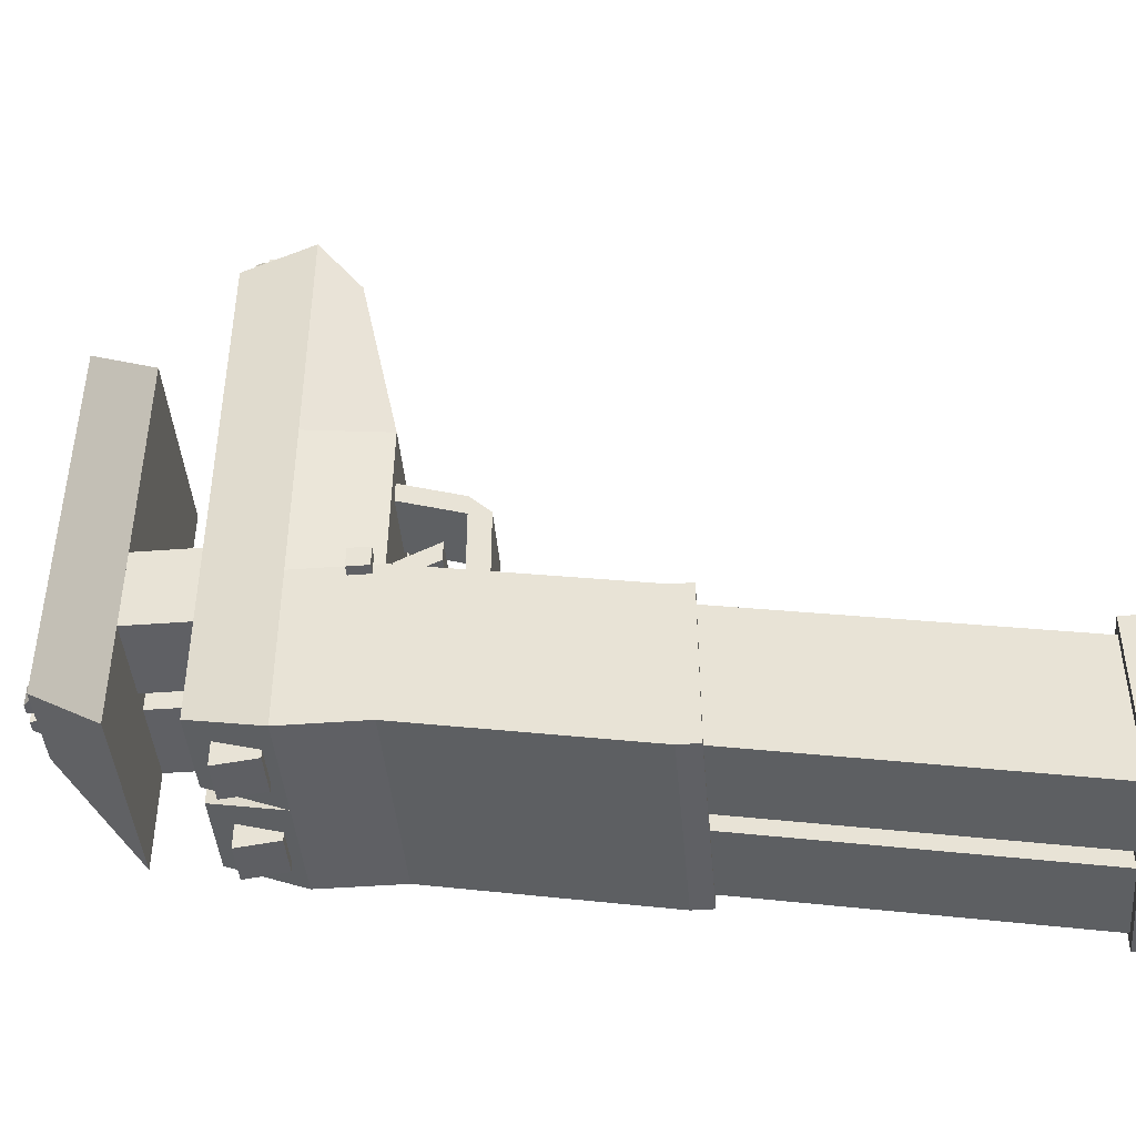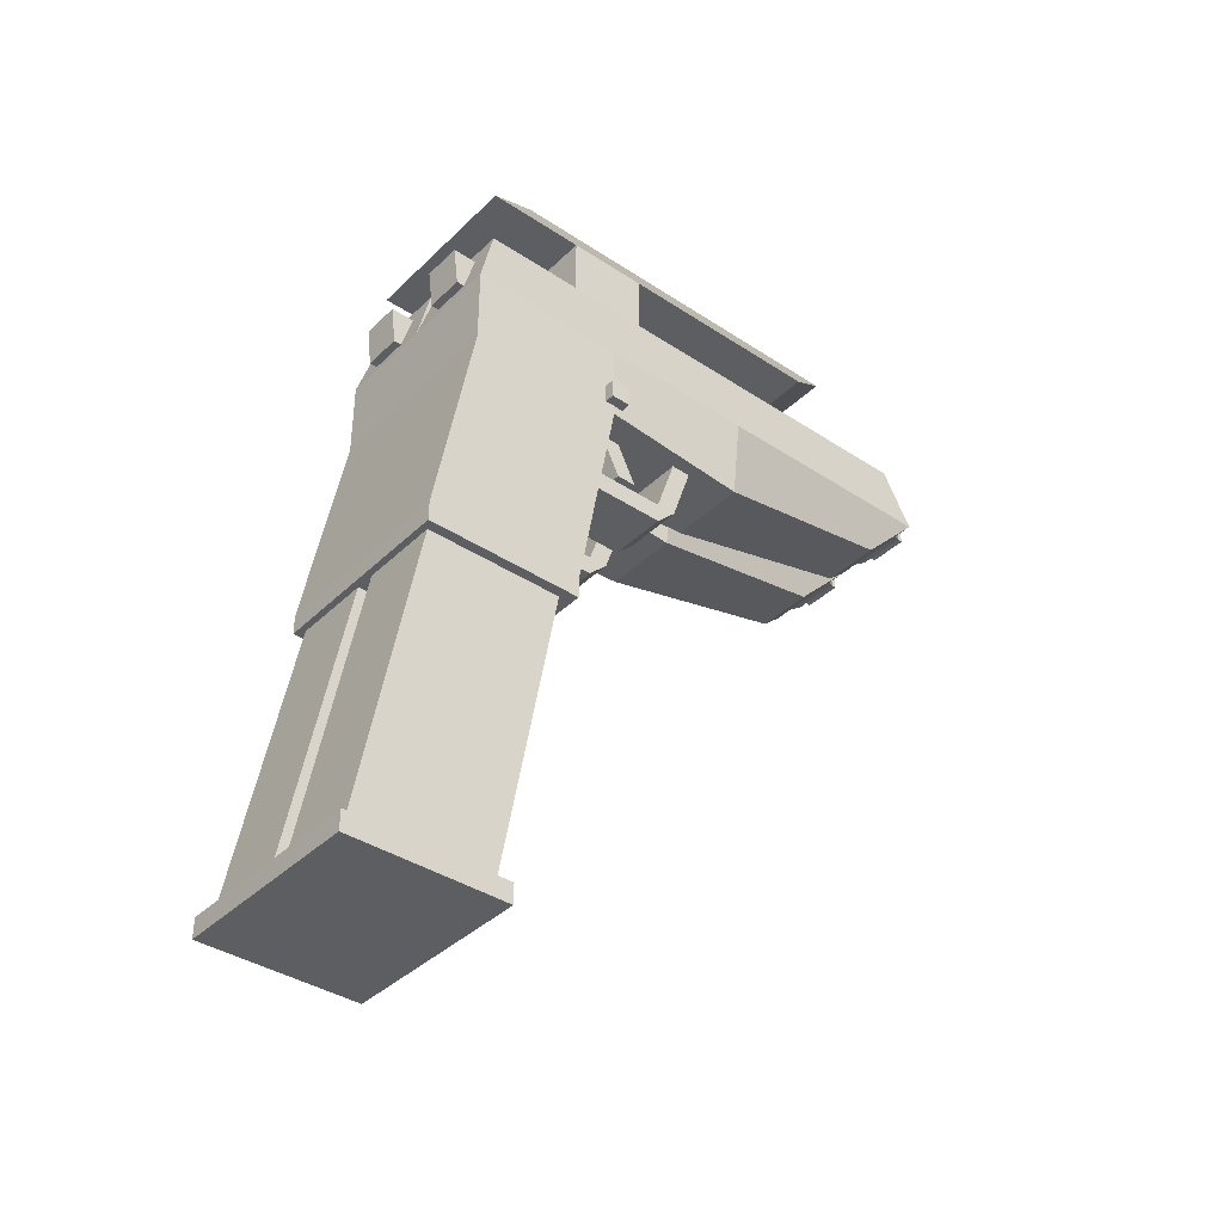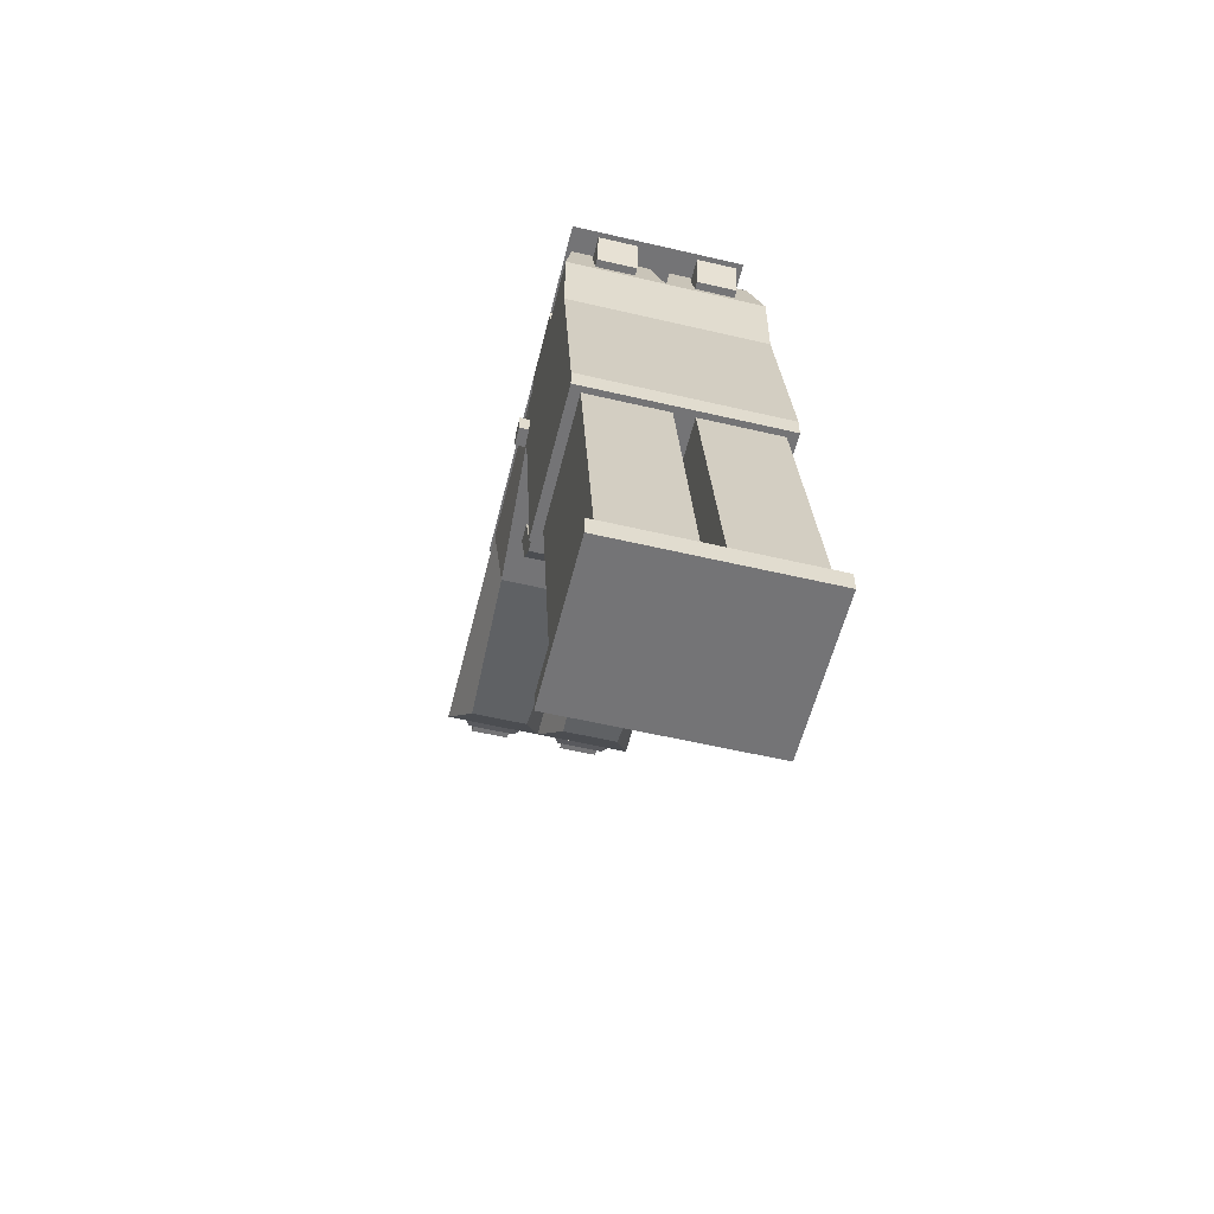
<metadata>
{"format":"obj","ext":"obj","renderer":"f3d","projection":"perspective","resolution":1024,"background":"white","views":[{"elev":-43.9,"azim":-85.0,"up":"+Z"},{"elev":-38.4,"azim":-129.8,"up":"+Y"},{"elev":-56.3,"azim":166.2,"up":"+Y"}]}
</metadata>
<code>
o gunright
v -0.08594 -0.0625 0.007812
v -0.08594 -0.04688 0.007812
v -0.08594 -0.04688 -0.007813
v -0.08594 -0.0625 -0.007813
v -0.007812 -0.04688 -0.007813
v -0.007812 -0.04688 0.007812
v -0.007812 -0.0625 0.007812
v -0.007812 -0.0625 -0.007813
v -0.05469 -0.1016 0.03906
v -0.05469 -0.07031 0.02344
v -0.05469 -0.07031 0.007812
v -0.05469 -0.1016 0.02344
v -0.02344 -0.07031 0.007812
v -0.02344 -0.07031 0.02344
v -0.02344 -0.1016 0.03906
v -0.02344 -0.1016 0.02344
v -0.0625 -0.007813 0.3125
v -0.0625 0.03906 0.3125
v -0.0625 0.03906 -0.1094
v -0.0625 -0.007812 -0.1094
v -0.01562 0.03906 -0.1094
v -0.01562 0.03906 0.3125
v -0.01562 -0.007813 0.3125
v -0.01562 -0.007812 -0.1094
v -0.05859 -0.003906 0.3203
v -0.05859 0.03516 0.3203
v -0.0625 0.03906 0.3125
v -0.0625 -0.007813 0.3125
v -0.01562 0.03906 0.3125
v -0.01953 0.03516 0.3203
v -0.01953 -0.003906 0.3203
v -0.01562 -0.007813 0.3125
v -0.05469 -0 0.3281
v -0.05469 0.03125 0.3281
v -0.05469 0.03125 0.3125
v -0.05469 -0 0.3125
v -0.02344 0.03125 0.3125
v -0.02344 0.03125 0.3281
v -0.02344 -0 0.3281
v -0.02344 -0 0.3125
v -0.07031 -0.07031 0.125
v -0.07812 -0.007813 0.125
v -0.07812 -0.007812 -0
v -0.07812 -0.07031 -0
v 0 -0.007812 -0
v 0 -0.007813 0.125
v -0.007812 -0.07031 0.125
v 0 -0.07031 -0
v -0.0625 -0.03906 0.2812
v -0.07812 -0.007813 0.3125
v -0.07812 -0.007813 0.125
v -0.07031 -0.07031 0.125
v 0 -0.007813 0.125
v 0 -0.007813 0.3125
v -0.01562 -0.03906 0.2812
v -0.007812 -0.07031 0.125
v -0.07812 -0.07031 -0
v -0.07812 -0.007812 -0
v -0.07812 -0.007812 -0.125
v -0.07812 -0.07031 -0.125
v 0 -0.007812 -0.125
v 0 -0.007812 -0
v 0 -0.07031 -0
v 0 -0.07031 -0.125
v -0.0625 -0.1328 -0
v -0.0625 -0.07031 -0
v -0.0625 -0.07031 -0.0625
v -0.0625 -0.1328 -0.0625
v -0.01562 -0.07031 -0.0625
v -0.01562 -0.07031 -0
v -0.01562 -0.1328 -0
v -0.01562 -0.1328 -0.0625
v -0.0625 -0.1328 0.05469
v -0.0625 -0.1172 0.07031
v -0.0625 -0.1172 -0
v -0.0625 -0.1328 -0
v -0.01562 -0.1172 -0
v -0.01562 -0.1172 0.07031
v -0.01562 -0.1328 0.05469
v -0.01562 -0.1328 -0
v -0.0625 -0.1172 0.07031
v -0.0625 -0.07031 0.08594
v -0.0625 -0.07031 0.07031
v -0.0625 -0.1172 0.05469
v -0.01562 -0.07031 0.07031
v -0.01562 -0.07031 0.08594
v -0.01562 -0.1172 0.07031
v -0.01562 -0.1172 0.05469
v -0.05469 0 -0.09375
v -0.05469 0.03125 -0.09375
v -0.05469 0.03125 -0.1328
v -0.05469 0 -0.1289
v -0.02344 0.03125 -0.1328
v -0.02344 0.03125 -0.09375
v -0.02344 0 -0.09375
v -0.02344 0 -0.1289
v -0.07812 -0.2422 -0.03125
v -0.07812 -0.07031 -0
v -0.07812 -0.07031 -0.125
v -0.07812 -0.2422 -0.1562
v 0 -0.07031 -0.125
v 0 -0.07031 -0
v 0 -0.2422 -0.03125
v 0 -0.2422 -0.1562
f 1 2 3 4
f 5 6 7 8
f 3 2 6 5
f 7 1 4 8
f 6 2 1 7
f 4 3 5 8
f 9 10 11 12
f 13 14 15 16
f 11 10 14 13
f 15 9 12 16
f 14 10 9 15
f 12 11 13 16
f 17 18 19 20
f 21 22 23 24
f 19 18 22 21
f 23 17 20 24
f 22 18 17 23
f 20 19 21 24
f 25 26 27 28
f 29 30 31 32
f 27 26 30 29
f 31 25 28 32
f 30 26 25 31
f 28 27 29 32
f 33 34 35 36
f 37 38 39 40
f 35 34 38 37
f 39 33 36 40
f 38 34 33 39
f 36 35 37 40
f 41 42 43 44
f 45 46 47 48
f 43 42 46 45
f 47 41 44 48
f 46 42 41 47
f 44 43 45 48
f 49 50 51 52
f 53 54 55 56
f 51 50 54 53
f 55 49 52 56
f 54 50 49 55
f 52 51 53 56
f 57 58 59 60
f 61 62 63 64
f 59 58 62 61
f 63 57 60 64
f 62 58 57 63
f 60 59 61 64
f 65 66 67 68
f 69 70 71 72
f 67 66 70 69
f 71 65 68 72
f 70 66 65 71
f 68 67 69 72
f 73 74 75 76
f 77 78 79 80
f 75 74 78 77
f 79 73 76 80
f 78 74 73 79
f 76 75 77 80
f 81 82 83 84
f 85 86 87 88
f 83 82 86 85
f 87 81 84 88
f 86 82 81 87
f 84 83 85 88
f 89 90 91 92
f 93 94 95 96
f 91 90 94 93
f 95 89 92 96
f 94 90 89 95
f 92 91 93 96
f 97 98 99 100
f 101 102 103 104
f 99 98 102 101
f 103 97 100 104
f 102 98 97 103
f 100 99 101 104
o gunleft
v 0.08594 -0.04688 -0.007813
v 0.08594 -0.04688 0.007812
v 0.08594 -0.0625 0.007812
v 0.08594 -0.0625 -0.007813
v 0.007812 -0.0625 0.007812
v 0.007812 -0.04688 0.007812
v 0.007812 -0.04688 -0.007813
v 0.007812 -0.0625 -0.007813
v 0.05469 -0.07031 0.007812
v 0.05469 -0.07031 0.02344
v 0.05469 -0.1016 0.03906
v 0.05469 -0.1016 0.02344
v 0.02344 -0.1016 0.03906
v 0.02344 -0.07031 0.02344
v 0.02344 -0.07031 0.007812
v 0.02344 -0.1016 0.02344
v 0.0625 0.03906 -0.1094
v 0.0625 0.03906 0.3125
v 0.0625 -0.007813 0.3125
v 0.0625 -0.007812 -0.1094
v 0.01562 -0.007813 0.3125
v 0.01562 0.03906 0.3125
v 0.01562 0.03906 -0.1094
v 0.01562 -0.007812 -0.1094
v 0.0625 0.03906 0.3125
v 0.05859 0.03516 0.3203
v 0.05859 -0.003906 0.3203
v 0.0625 -0.007813 0.3125
v 0.01953 -0.003906 0.3203
v 0.01953 0.03516 0.3203
v 0.01562 0.03906 0.3125
v 0.01562 -0.007813 0.3125
v 0.05469 0.03125 0.3125
v 0.05469 0.03125 0.3281
v 0.05469 -0 0.3281
v 0.05469 -0 0.3125
v 0.02344 -0 0.3281
v 0.02344 0.03125 0.3281
v 0.02344 0.03125 0.3125
v 0.02344 -0 0.3125
v 0.07812 -0.007812 -0
v 0.07812 -0.007813 0.125
v 0.07031 -0.07031 0.125
v 0.07812 -0.07031 -0
v 0.007812 -0.07031 0.125
v 0 -0.007813 0.125
v 0 -0.007812 -0
v 0 -0.07031 -0
v 0.07812 -0.007813 0.125
v 0.07812 -0.007813 0.3125
v 0.0625 -0.03906 0.2812
v 0.07031 -0.07031 0.125
v 0.01562 -0.03906 0.2812
v 0 -0.007813 0.3125
v 0 -0.007813 0.125
v 0.007812 -0.07031 0.125
v 0.07812 -0.007812 -0.125
v 0.07812 -0.007812 -0
v 0.07812 -0.07031 -0
v 0.07812 -0.07031 -0.125
v 0 -0.07031 -0
v 0 -0.007812 -0
v 0 -0.007812 -0.125
v 0 -0.07031 -0.125
v 0.0625 -0.07031 -0.0625
v 0.0625 -0.07031 -0
v 0.0625 -0.1328 -0
v 0.0625 -0.1328 -0.0625
v 0.01562 -0.1328 -0
v 0.01562 -0.07031 -0
v 0.01562 -0.07031 -0.0625
v 0.01562 -0.1328 -0.0625
v 0.0625 -0.1172 -0
v 0.0625 -0.1172 0.07031
v 0.0625 -0.1328 0.05469
v 0.0625 -0.1328 -0
v 0.01562 -0.1328 0.05469
v 0.01562 -0.1172 0.07031
v 0.01562 -0.1172 -0
v 0.01562 -0.1328 -0
v 0.0625 -0.07031 0.07031
v 0.0625 -0.07031 0.08594
v 0.0625 -0.1172 0.07031
v 0.0625 -0.1172 0.05469
v 0.01562 -0.1172 0.07031
v 0.01562 -0.07031 0.08594
v 0.01562 -0.07031 0.07031
v 0.01562 -0.1172 0.05469
v 0.05469 0.03125 -0.1328
v 0.05469 0.03125 -0.09375
v 0.05469 0 -0.09375
v 0.05469 0 -0.1289
v 0.02344 0 -0.09375
v 0.02344 0.03125 -0.09375
v 0.02344 0.03125 -0.1328
v 0.02344 0 -0.1289
v 0.07812 -0.07031 -0.125
v 0.07812 -0.07031 -0
v 0.07812 -0.2422 -0.03125
v 0.07812 -0.2422 -0.1562
v 0 -0.2422 -0.03125
v 0 -0.07031 -0
v 0 -0.07031 -0.125
v 0 -0.2422 -0.1562
f 105 106 107 108
f 109 110 111 112
f 110 106 105 111
f 108 107 109 112
f 107 106 110 109
f 111 105 108 112
f 113 114 115 116
f 117 118 119 120
f 118 114 113 119
f 116 115 117 120
f 115 114 118 117
f 119 113 116 120
f 121 122 123 124
f 125 126 127 128
f 126 122 121 127
f 124 123 125 128
f 123 122 126 125
f 127 121 124 128
f 129 130 131 132
f 133 134 135 136
f 134 130 129 135
f 132 131 133 136
f 131 130 134 133
f 135 129 132 136
f 137 138 139 140
f 141 142 143 144
f 142 138 137 143
f 140 139 141 144
f 139 138 142 141
f 143 137 140 144
f 145 146 147 148
f 149 150 151 152
f 150 146 145 151
f 148 147 149 152
f 147 146 150 149
f 151 145 148 152
f 153 154 155 156
f 157 158 159 160
f 158 154 153 159
f 156 155 157 160
f 155 154 158 157
f 159 153 156 160
f 161 162 163 164
f 165 166 167 168
f 166 162 161 167
f 164 163 165 168
f 163 162 166 165
f 167 161 164 168
f 169 170 171 172
f 173 174 175 176
f 174 170 169 175
f 172 171 173 176
f 171 170 174 173
f 175 169 172 176
f 177 178 179 180
f 181 182 183 184
f 182 178 177 183
f 180 179 181 184
f 179 178 182 181
f 183 177 180 184
f 185 186 187 188
f 189 190 191 192
f 190 186 185 191
f 188 187 189 192
f 187 186 190 189
f 191 185 188 192
f 193 194 195 196
f 197 198 199 200
f 198 194 193 199
f 196 195 197 200
f 195 194 198 197
f 199 193 196 200
f 201 202 203 204
f 205 206 207 208
f 206 202 201 207
f 204 203 205 208
f 203 202 206 205
f 207 201 204 208
o magazineleft
v 0.07031 -0.07031 -0.1172
v 0.07031 -0.07031 -0.007813
v 0.07031 -0.2422 -0.03906
v 0.07031 -0.2422 -0.1484
v 0.007812 -0.2422 -0.03906
v 0.007812 -0.07031 -0.007813
v 0.007812 -0.07031 -0.1172
v 0.007812 -0.2422 -0.1484
v 0.07812 -0.2422 -0.1562
v 0.07812 -0.2422 -0.03125
v 0.07812 -0.2578 -0.03125
v 0.07812 -0.2578 -0.1562
v 0 -0.2578 -0.03125
v 0 -0.2422 -0.03125
v 0 -0.2422 -0.1562
v 0 -0.2578 -0.1562
f 209 210 211 212
f 213 214 215 216
f 214 210 209 215
f 212 211 213 216
f 211 210 214 213
f 215 209 212 216
f 217 218 219 220
f 221 222 223 224
f 222 218 217 223
f 220 219 221 224
f 219 218 222 221
f 223 217 220 224
o slideright
v -0.07812 -0.007813 0.3125
v -0.07031 0.04688 0.2969
v -0.07031 0.04688 -0.1094
v -0.07812 -0.007812 -0.125
v -0.007812 0.04688 -0.1094
v -0.007812 0.04688 0.2969
v 0 -0.007813 0.3125
v 0 -0.007812 -0.125
v -0.07031 0.04688 0.03125
v -0.07031 0.09375 0.03125
v -0.07031 0.09375 -0.03125
v -0.07031 0.04688 -0.03125
v -0.007812 0.125 -0.03125
v -0.007812 0.125 0.03125
v -0.007812 0.04688 0.03125
v -0.007812 0.04688 -0.03125
f 225 226 227 228
f 229 230 231 232
f 227 226 230 229
f 231 225 228 232
f 230 226 225 231
f 228 227 229 232
f 233 234 235 236
f 237 238 239 240
f 235 234 238 237
f 239 233 236 240
f 238 234 233 239
f 236 235 237 240
o magazineextendedleft
v 0.07031 -0.07031 -0.1172
v 0.07031 -0.07031 -0.007813
v 0.07031 -0.2422 -0.03906
v 0.07031 -0.2422 -0.1484
v 0.007812 -0.2422 -0.03906
v 0.007812 -0.07031 -0.007813
v 0.007812 -0.07031 -0.1172
v 0.007812 -0.2422 -0.1484
v 0.07031 -0.2422 -0.1484
v 0.07031 -0.2422 -0.03906
v 0.07031 -0.4141 -0.07031
v 0.07031 -0.4141 -0.1797
v 0.007812 -0.4141 -0.07031
v 0.007812 -0.2422 -0.03906
v 0.007812 -0.2422 -0.1484
v 0.007812 -0.4141 -0.1797
v 0.07031 -0.4141 -0.1797
v 0.07031 -0.4141 -0.07031
v 0.07031 -0.5 -0.08594
v 0.07031 -0.5 -0.1953
v 0.007812 -0.5 -0.08594
v 0.007812 -0.4141 -0.07031
v 0.007812 -0.4141 -0.1797
v 0.007812 -0.5 -0.1953
v 0.07812 -0.5 -0.2031
v 0.07812 -0.5 -0.07812
v 0.07812 -0.5156 -0.07812
v 0.07812 -0.5156 -0.2031
v 0 -0.5156 -0.07812
v 0 -0.5 -0.07812
v 0 -0.5 -0.2031
v 0 -0.5156 -0.2031
f 241 242 243 244
f 245 246 247 248
f 246 242 241 247
f 244 243 245 248
f 243 242 246 245
f 247 241 244 248
f 249 250 251 252
f 253 254 255 256
f 254 250 249 255
f 252 251 253 256
f 251 250 254 253
f 255 249 252 256
f 257 258 259 260
f 261 262 263 264
f 262 258 257 263
f 260 259 261 264
f 259 258 262 261
f 263 257 260 264
f 265 266 267 268
f 269 270 271 272
f 270 266 265 271
f 268 267 269 272
f 267 266 270 269
f 271 265 268 272
o ironsights
v 0.01172 0.1641 -0.03906
v 0.01172 0.1641 -0.02344
v 0.01953 0.1562 -0.02344
v 0.01953 0.1562 -0.03906
v 0.003906 0.1562 -0.02344
v 0.003906 0.1641 -0.02344
v 0.003906 0.1641 -0.03906
v 0.003906 0.1562 -0.03906
v -0.01953 0.1562 -0.02344
v -0.01172 0.1641 -0.02344
v -0.01172 0.1641 -0.03906
v -0.01953 0.1562 -0.03906
v -0.003906 0.1641 -0.03906
v -0.003906 0.1641 -0.02344
v -0.003906 0.1562 -0.02344
v -0.003906 0.1562 -0.03906
v 0.007812 0.1641 0.2422
v 0.007812 0.1641 0.25
v 0.007812 0.1562 0.2578
v 0.007812 0.1562 0.2422
v -0.007812 0.1562 0.2578
v -0.007812 0.1641 0.25
v -0.007812 0.1641 0.2422
v -0.007812 0.1562 0.2422
v 0.001953 0.166 0.2441
v 0.001953 0.166 0.248
v 0.003906 0.1641 0.25
v 0.003906 0.1641 0.2422
v -0.003906 0.1641 0.25
v -0.001953 0.166 0.248
v -0.001953 0.166 0.2441
v -0.003906 0.1641 0.2422
f 273 274 275 276
f 277 278 279 280
f 278 274 273 279
f 276 275 277 280
f 275 274 278 277
f 279 273 276 280
f 281 282 283 284
f 285 286 287 288
f 283 282 286 285
f 287 281 284 288
f 286 282 281 287
f 284 283 285 288
f 289 290 291 292
f 293 294 295 296
f 294 290 289 295
f 292 291 293 296
f 291 290 294 293
f 295 289 292 296
f 297 298 299 300
f 301 302 303 304
f 302 298 297 303
f 300 299 301 304
f 299 298 302 301
f 303 297 300 304
o mount
v 0.03125 0.1562 -0.04688
v 0.03125 0.1562 0.2656
v 0.07031 0.09375 0.2031
v 0.07031 0.09375 -0.1094
v -0.07031 0.09375 0.2031
v -0.03125 0.1562 0.2656
v -0.03125 0.1562 -0.04688
v -0.07031 0.09375 -0.1094
f 305 306 307 308
f 309 310 311 312
f 310 306 305 311
f 308 307 309 312
f 307 306 310 309
f 311 305 308 312
o slideleft
v 0.07031 0.04688 -0.1094
v 0.07031 0.04688 0.2969
v 0.07812 -0.007813 0.3125
v 0.07812 -0.007812 -0.125
v 0 -0.007813 0.3125
v 0.007812 0.04688 0.2969
v 0.007812 0.04688 -0.1094
v 0 -0.007812 -0.125
v 0.07031 0.09375 -0.03125
v 0.07031 0.09375 0.03125
v 0.07031 0.04688 0.03125
v 0.07031 0.04688 -0.03125
v 0.007812 0.04688 0.03125
v 0.007812 0.125 0.03125
v 0.007812 0.125 -0.03125
v 0.007812 0.04688 -0.03125
f 313 314 315 316
f 317 318 319 320
f 318 314 313 319
f 316 315 317 320
f 315 314 318 317
f 319 313 316 320
f 321 322 323 324
f 325 326 327 328
f 326 322 321 327
f 324 323 325 328
f 323 322 326 325
f 327 321 324 328
o magazineextendedright
v -0.07031 -0.2422 -0.03906
v -0.07031 -0.07031 -0.007813
v -0.07031 -0.07031 -0.1172
v -0.07031 -0.2422 -0.1484
v -0.007812 -0.07031 -0.1172
v -0.007812 -0.07031 -0.007813
v -0.007812 -0.2422 -0.03906
v -0.007812 -0.2422 -0.1484
v -0.07031 -0.4141 -0.07031
v -0.07031 -0.2422 -0.03906
v -0.07031 -0.2422 -0.1484
v -0.07031 -0.4141 -0.1797
v -0.007812 -0.2422 -0.1484
v -0.007812 -0.2422 -0.03906
v -0.007812 -0.4141 -0.07031
v -0.007812 -0.4141 -0.1797
v -0.07031 -0.5 -0.08594
v -0.07031 -0.4141 -0.07031
v -0.07031 -0.4141 -0.1797
v -0.07031 -0.5 -0.1953
v -0.007812 -0.4141 -0.1797
v -0.007812 -0.4141 -0.07031
v -0.007812 -0.5 -0.08594
v -0.007812 -0.5 -0.1953
v -0.07812 -0.5156 -0.07812
v -0.07812 -0.5 -0.07812
v -0.07812 -0.5 -0.2031
v -0.07812 -0.5156 -0.2031
v 0 -0.5 -0.2031
v 0 -0.5 -0.07812
v 0 -0.5156 -0.07812
v 0 -0.5156 -0.2031
f 329 330 331 332
f 333 334 335 336
f 331 330 334 333
f 335 329 332 336
f 334 330 329 335
f 332 331 333 336
f 337 338 339 340
f 341 342 343 344
f 339 338 342 341
f 343 337 340 344
f 342 338 337 343
f 340 339 341 344
f 345 346 347 348
f 349 350 351 352
f 347 346 350 349
f 351 345 348 352
f 350 346 345 351
f 348 347 349 352
f 353 354 355 356
f 357 358 359 360
f 355 354 358 357
f 359 353 356 360
f 358 354 353 359
f 356 355 357 360
o magazineright
v -0.07031 -0.2422 -0.03906
v -0.07031 -0.07031 -0.007813
v -0.07031 -0.07031 -0.1172
v -0.07031 -0.2422 -0.1484
v -0.007812 -0.07031 -0.1172
v -0.007812 -0.07031 -0.007813
v -0.007812 -0.2422 -0.03906
v -0.007812 -0.2422 -0.1484
v -0.07812 -0.2578 -0.03125
v -0.07812 -0.2422 -0.03125
v -0.07812 -0.2422 -0.1562
v -0.07812 -0.2578 -0.1562
v 0 -0.2422 -0.1562
v 0 -0.2422 -0.03125
v 0 -0.2578 -0.03125
v 0 -0.2578 -0.1562
f 361 362 363 364
f 365 366 367 368
f 363 362 366 365
f 367 361 364 368
f 366 362 361 367
f 364 363 365 368
f 369 370 371 372
f 373 374 375 376
f 371 370 374 373
f 375 369 372 376
f 374 370 369 375
f 372 371 373 376
o hudAmmoModel
v 0.000977 -0.000977 -0.000977
v -0.000977 -0.000977 -0.000977
v -0.000977 0.000977 -0.000977
v 0.000977 0.000977 -0.000977
v 0.000977 -0.000977 0.000977
v 0.000977 0.000977 0.000977
v -0.000977 -0.000977 0.000977
v -0.000977 0.000977 0.000977
f 377 378 379 380
f 381 377 380 382
f 383 381 382 384
f 378 383 384 379
f 384 382 380 379
f 378 377 381 383
o hudReloadModel
v 0.000977 -0.000977 -0.000977
v -0.000977 -0.000977 -0.000977
v -0.000977 0.000977 -0.000977
v 0.000977 0.000977 -0.000977
v 0.000977 -0.000977 0.000977
v 0.000977 0.000977 0.000977
v -0.000977 -0.000977 0.000977
v -0.000977 0.000977 0.000977
f 385 386 387 388
f 389 385 388 390
f 391 389 390 392
f 386 391 392 387
f 392 390 388 387
f 386 385 389 391
o hudModel
v 0.000977 -0.000977 -0.000977
v -0.000977 -0.000977 -0.000977
v -0.000977 0.000977 -0.000977
v 0.000977 0.000977 -0.000977
v 0.000977 -0.000977 0.000977
v 0.000977 0.000977 0.000977
v -0.000977 -0.000977 0.000977
v -0.000977 0.000977 0.000977
f 393 394 395 396
f 397 393 396 398
f 399 397 398 400
f 394 399 400 395
f 400 398 396 395
f 394 393 397 399

</code>
